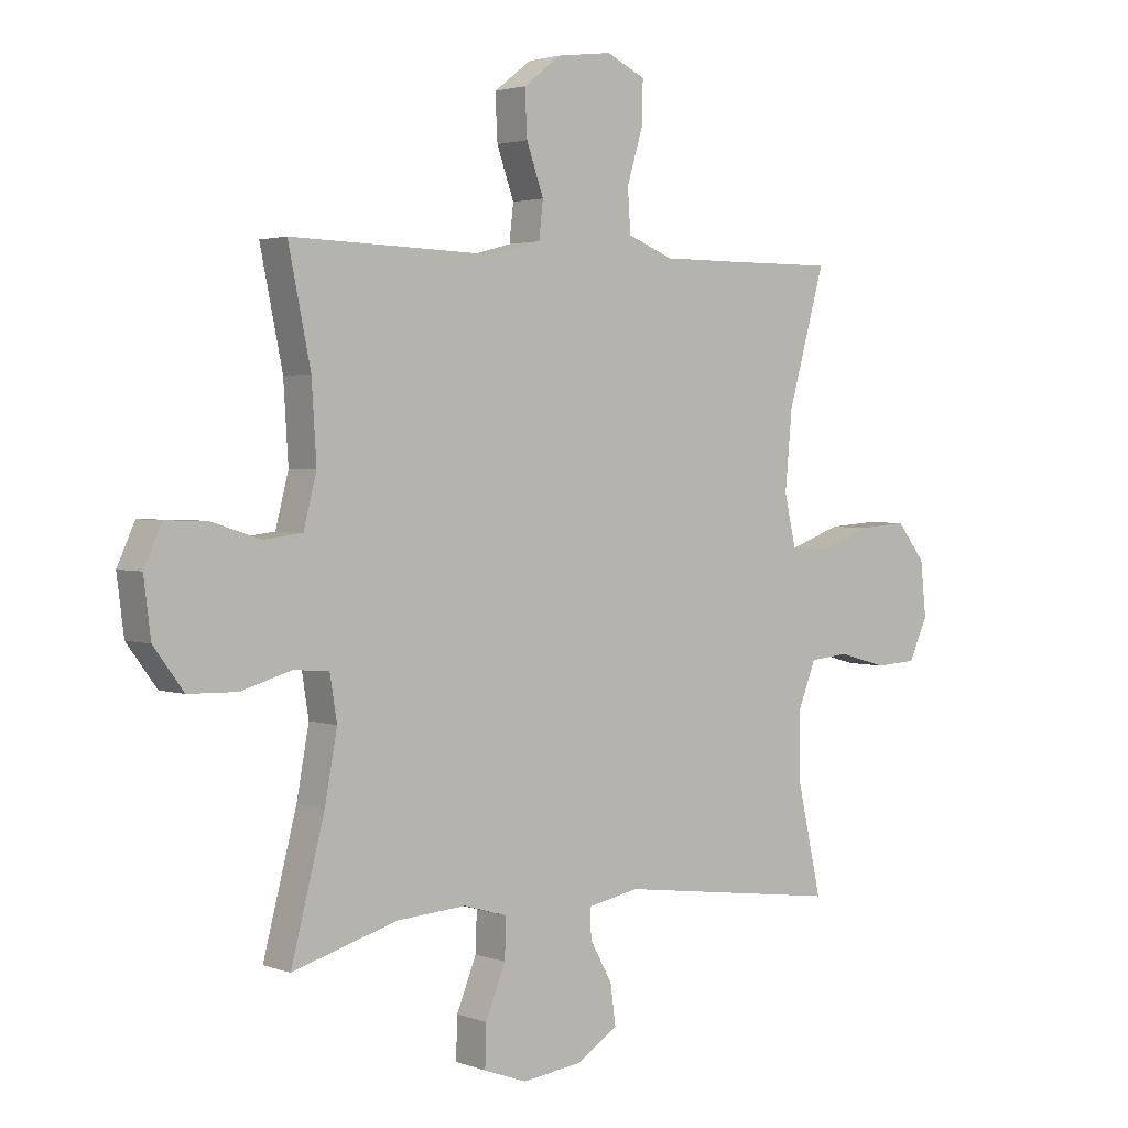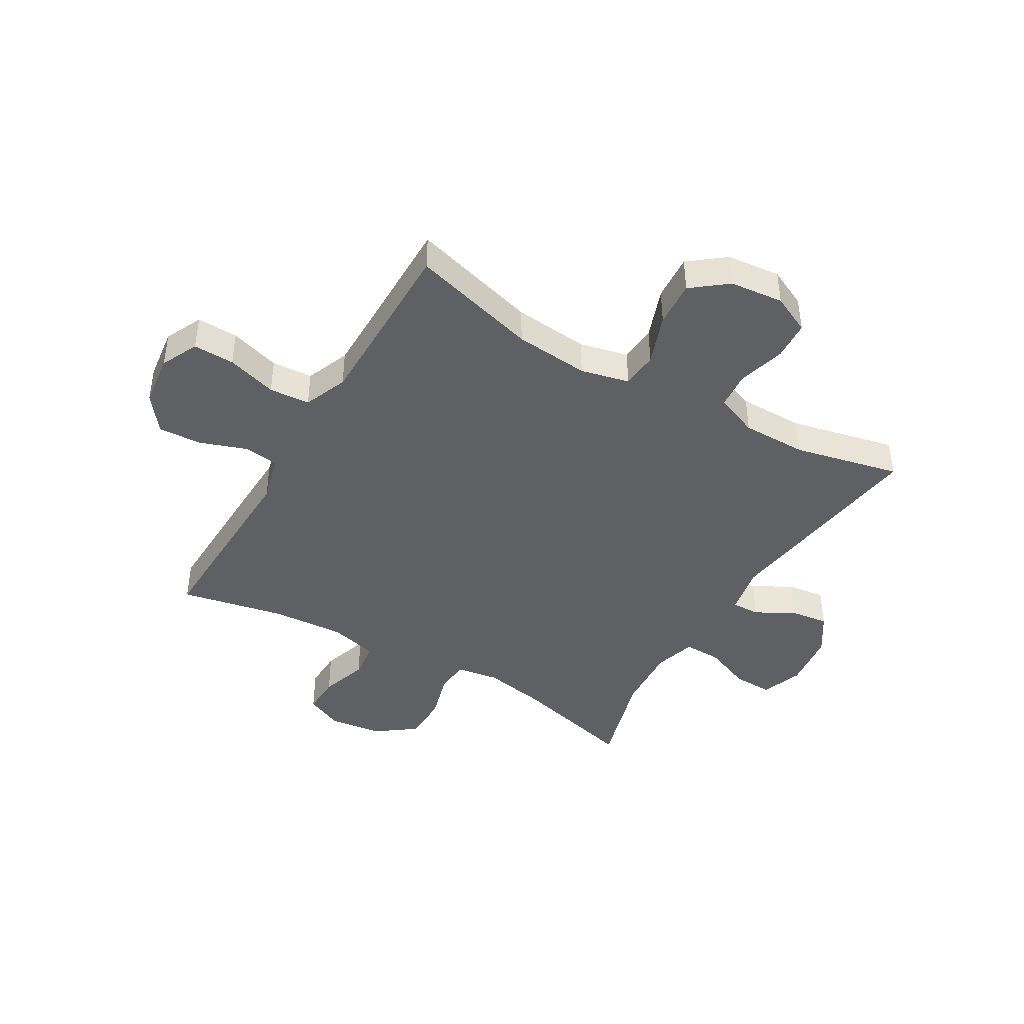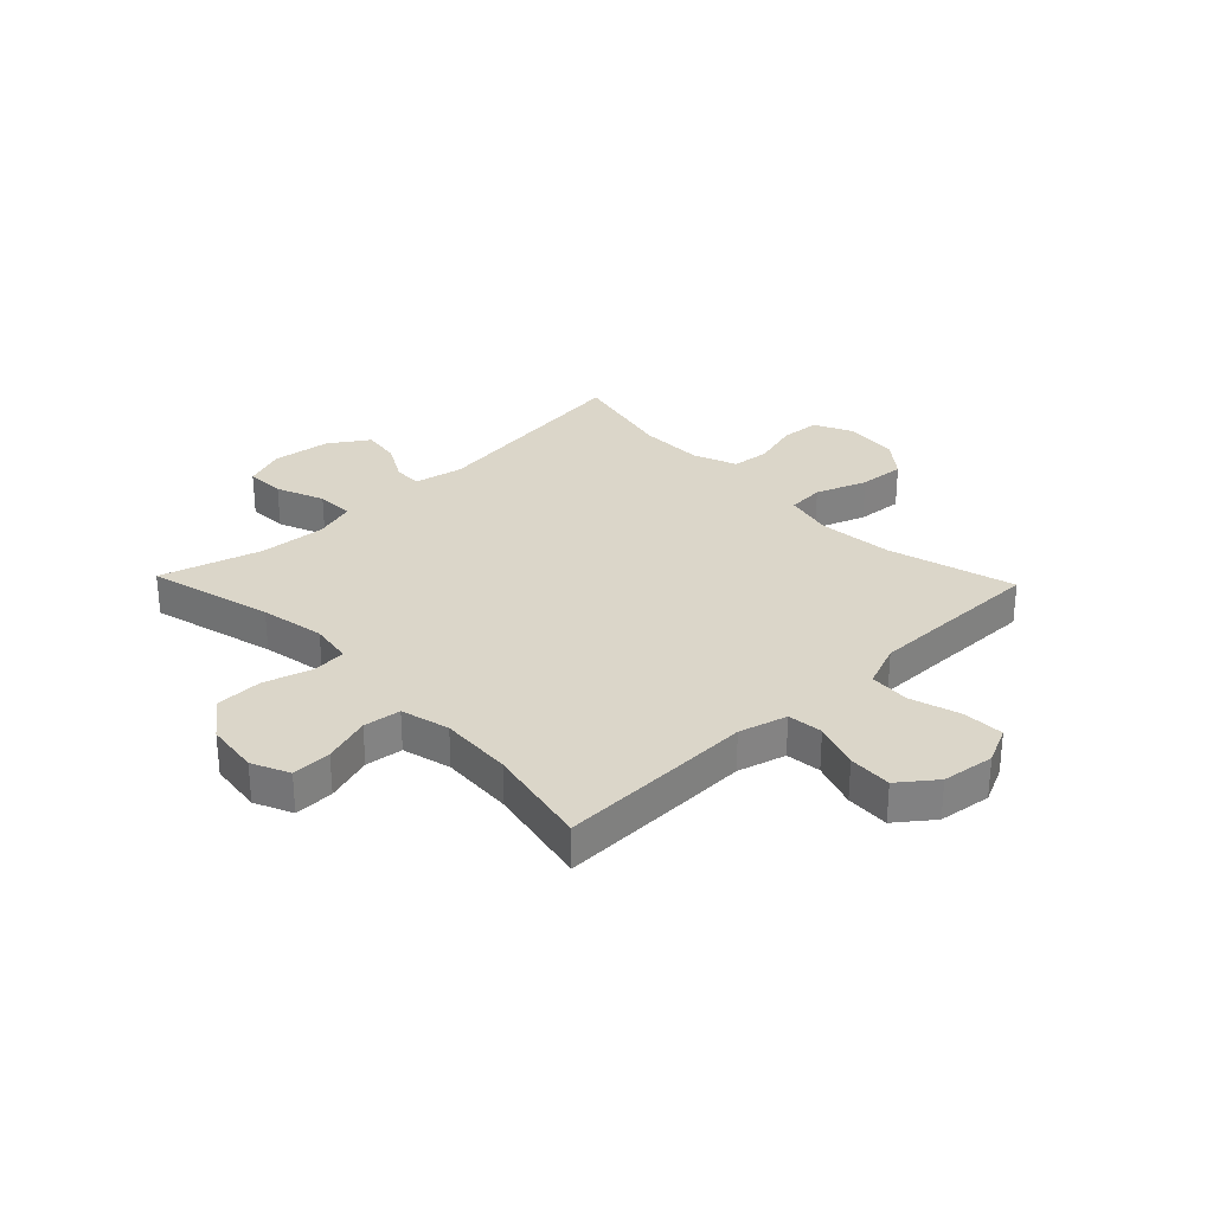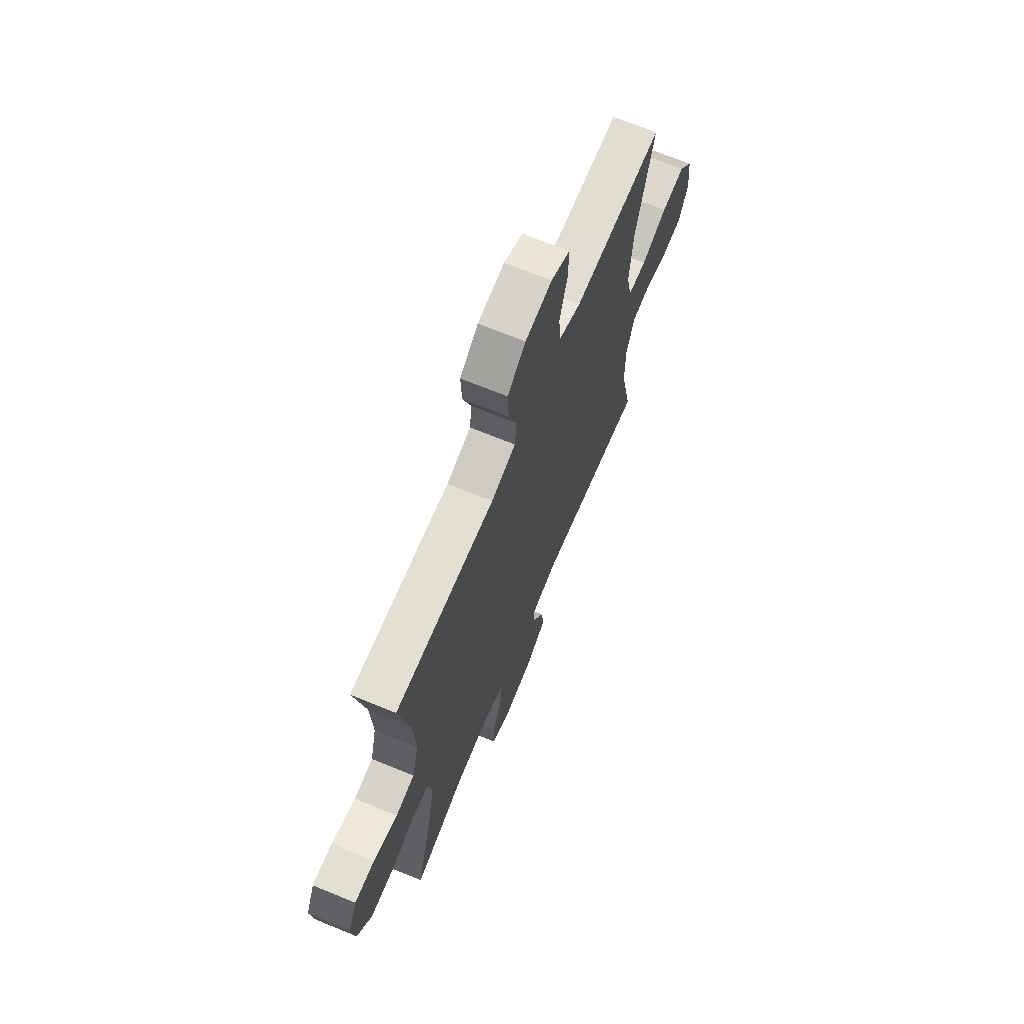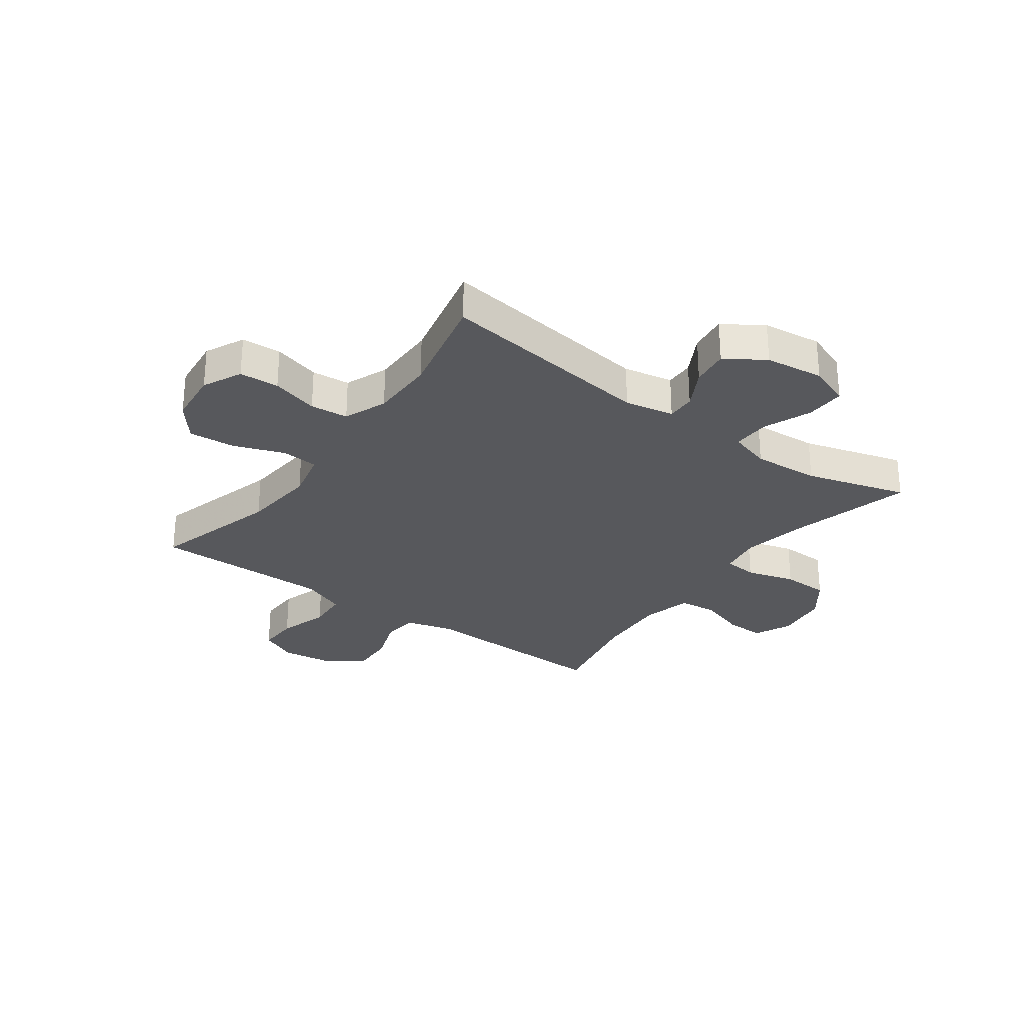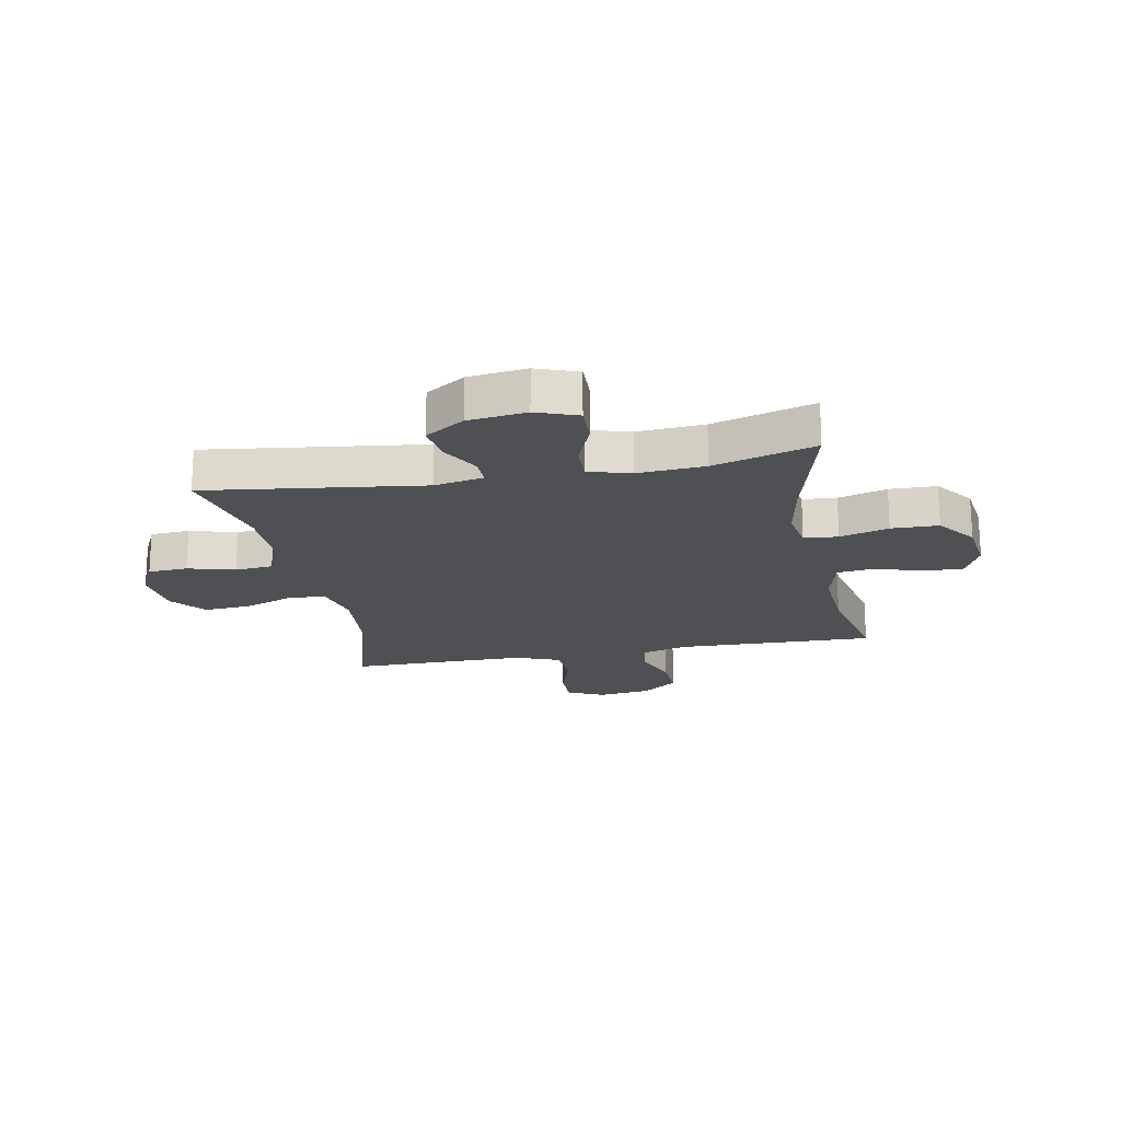
<metadata>
{"format":"obj","ext":"obj","renderer":"f3d","projection":"perspective","resolution":1024,"background":"white","views":[{"elev":2.6,"azim":-38.9,"up":"+Z"},{"elev":-42.6,"azim":59.6,"up":"+Y"},{"elev":29.9,"azim":-43.8,"up":"+Y"},{"elev":68.3,"azim":-67.6,"up":"+Z"},{"elev":-28.6,"azim":144.0,"up":"+Y"},{"elev":-19.2,"azim":-169.0,"up":"+Y"}]}
</metadata>
<code>
v 0.5 0.07 0.5
v 0.437 0.07 0.275
v 0.425 0.07 0.143
v 0.445 0.07 0.057
v 0.51 0.07 0.052
v 0.6 0.07 0.085
v 0.682 0.07 0.091
v 0.731 0.07 0.029
v 0.741 0.07 -0.066
v 0.708 0.07 -0.135
v 0.638 0.07 -0.139
v 0.555 0.07 -0.116
v 0.488 0.07 -0.122
v 0.458 0.07 -0.198
v 0.458 0.07 -0.313
v 0.5 0.07 -0.5
v 0.117 0.07 -0.449
v 0.03 0.07 -0.466
v 0.031 0.07 -0.516
v 0.069 0.07 -0.585
v 0.078 0.07 -0.652
v 0.009 0.07 -0.697
v -0.094 0.07 -0.71
v -0.167 0.07 -0.683
v -0.165 0.07 -0.613
v -0.131 0.07 -0.529
v -0.129 0.07 -0.462
v -0.203 0.07 -0.44
v -0.321 0.07 -0.448
v -0.5 0.07 -0.5
v -0.443 0.07 -0.28
v -0.422 0.07 -0.166
v -0.434 0.07 -0.091
v -0.494 0.07 -0.086
v -0.58 0.07 -0.111
v -0.663 0.07 -0.109
v -0.714 0.07 -0.04
v -0.726 0.07 0.055
v -0.696 0.07 0.121
v -0.626 0.07 0.119
v -0.542 0.07 0.092
v -0.476 0.07 0.1
v -0.454 0.07 0.186
v -0.462 0.07 0.315
v -0.5 0.07 0.5
v -0.281 0.07 0.494
v -0.152 0.07 0.49
v -0.067 0.07 0.513
v -0.06 0.07 0.575
v -0.089 0.07 0.657
v -0.093 0.07 0.734
v -0.029 0.07 0.783
v 0.064 0.07 0.795
v 0.13 0.07 0.764
v 0.128 0.07 0.691
v 0.101 0.07 0.602
v 0.106 0.07 0.53
v 0.184 0.07 0.499
v 0.304 0.07 0.499
v 0.5 0 0.5
v 0.437 0 0.275
v 0.425 0 0.143
v 0.445 0 0.057
v 0.51 0 0.052
v 0.6 0 0.085
v 0.682 0 0.091
v 0.731 0 0.029
v 0.741 0 -0.066
v 0.708 0 -0.135
v 0.638 0 -0.139
v 0.555 0 -0.116
v 0.488 0 -0.122
v 0.458 0 -0.198
v 0.458 0 -0.313
v 0.5 0 -0.5
v 0.117 0 -0.449
v 0.03 0 -0.466
v 0.031 0 -0.516
v 0.069 0 -0.585
v 0.078 0 -0.652
v 0.009 0 -0.697
v -0.094 0 -0.71
v -0.167 0 -0.683
v -0.165 0 -0.613
v -0.131 0 -0.529
v -0.129 0 -0.462
v -0.203 0 -0.44
v -0.321 0 -0.448
v -0.5 0 -0.5
v -0.443 0 -0.28
v -0.422 0 -0.166
v -0.434 0 -0.091
v -0.494 0 -0.086
v -0.58 0 -0.111
v -0.663 0 -0.109
v -0.714 0 -0.04
v -0.726 0 0.055
v -0.696 0 0.121
v -0.626 0 0.119
v -0.542 0 0.092
v -0.476 0 0.1
v -0.454 0 0.186
v -0.462 0 0.315
v -0.5 0 0.5
v -0.281 0 0.494
v -0.152 0 0.49
v -0.067 0 0.513
v -0.06 0 0.575
v -0.089 0 0.657
v -0.093 0 0.734
v -0.029 0 0.783
v 0.064 0 0.795
v 0.13 0 0.764
v 0.128 0 0.691
v 0.101 0 0.602
v 0.106 0 0.53
v 0.184 0 0.499
v 0.304 0 0.499
f 53 54 55 56
f 53 56 57
f 52 53 57
f 49 50 51 52
f 48 49 52 57
f 47 48 57 58
f 44 45 46 47
f 43 44 47 58
f 38 39 40 41
f 38 41 42
f 37 38 42
f 34 35 36 37
f 33 34 37 42
f 29 30 31
f 28 29 31 32
f 27 28 32 33
f 23 24 25 26
f 23 26 27
f 22 23 27
f 19 20 21 22
f 18 19 22 27
f 17 18 27 33
f 15 16 17 33
f 9 10 11 12
f 9 12 13
f 8 9 13
f 5 6 7 8
f 4 5 8 13
f 59 1 2
f 59 2 3
f 58 59 3 4
f 14 15 33 42
f 14 42 43 58
f 4 13 14 58
f 115 114 113 112
f 116 115 112
f 116 112 111
f 111 110 109 108
f 116 111 108 107
f 117 116 107 106
f 106 105 104 103
f 117 106 103 102
f 100 99 98 97
f 101 100 97
f 101 97 96
f 96 95 94 93
f 101 96 93 92
f 90 89 88
f 91 90 88 87
f 92 91 87 86
f 85 84 83 82
f 86 85 82
f 86 82 81
f 81 80 79 78
f 86 81 78 77
f 92 86 77 76
f 92 76 75 74
f 71 70 69 68
f 72 71 68
f 72 68 67
f 67 66 65 64
f 72 67 64 63
f 61 60 118
f 62 61 118
f 63 62 118 117
f 101 92 74 73
f 117 102 101 73
f 117 73 72 63
f 1 60 61 2
f 2 61 62 3
f 3 62 63 4
f 4 63 64 5
f 5 64 65 6
f 6 65 66 7
f 7 66 67 8
f 8 67 68 9
f 9 68 69 10
f 10 69 70 11
f 11 70 71 12
f 12 71 72 13
f 13 72 73 14
f 14 73 74 15
f 15 74 75 16
f 16 75 76 17
f 17 76 77 18
f 18 77 78 19
f 19 78 79 20
f 20 79 80 21
f 21 80 81 22
f 22 81 82 23
f 23 82 83 24
f 24 83 84 25
f 25 84 85 26
f 26 85 86 27
f 27 86 87 28
f 28 87 88 29
f 29 88 89 30
f 30 89 90 31
f 31 90 91 32
f 32 91 92 33
f 33 92 93 34
f 34 93 94 35
f 35 94 95 36
f 36 95 96 37
f 37 96 97 38
f 38 97 98 39
f 39 98 99 40
f 40 99 100 41
f 41 100 101 42
f 42 101 102 43
f 43 102 103 44
f 44 103 104 45
f 45 104 105 46
f 46 105 106 47
f 47 106 107 48
f 48 107 108 49
f 49 108 109 50
f 50 109 110 51
f 51 110 111 52
f 52 111 112 53
f 53 112 113 54
f 54 113 114 55
f 55 114 115 56
f 56 115 116 57
f 57 116 117 58
f 58 117 118 59
f 59 118 60 1

</code>
